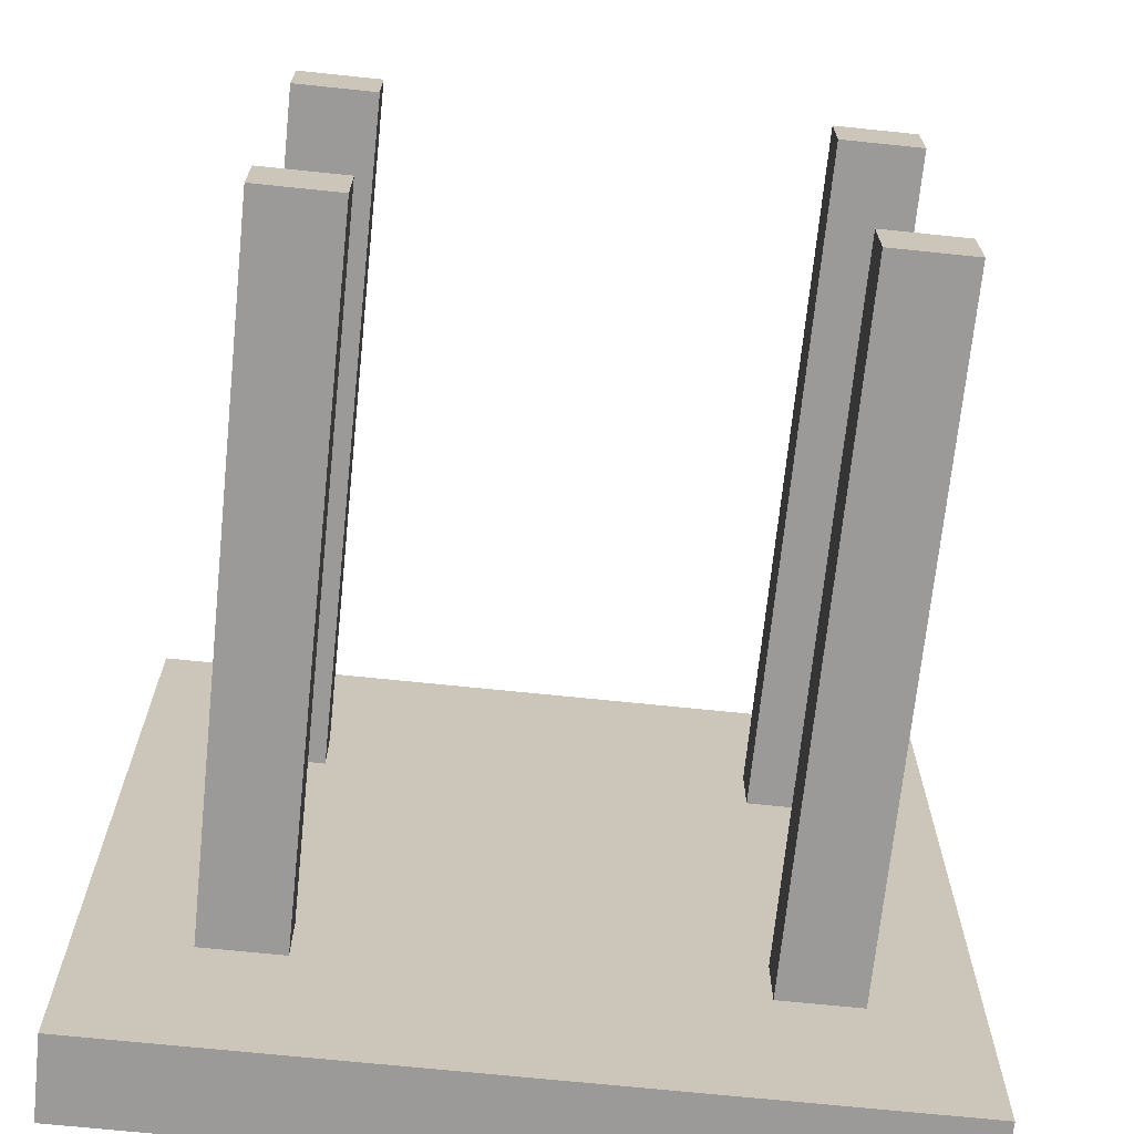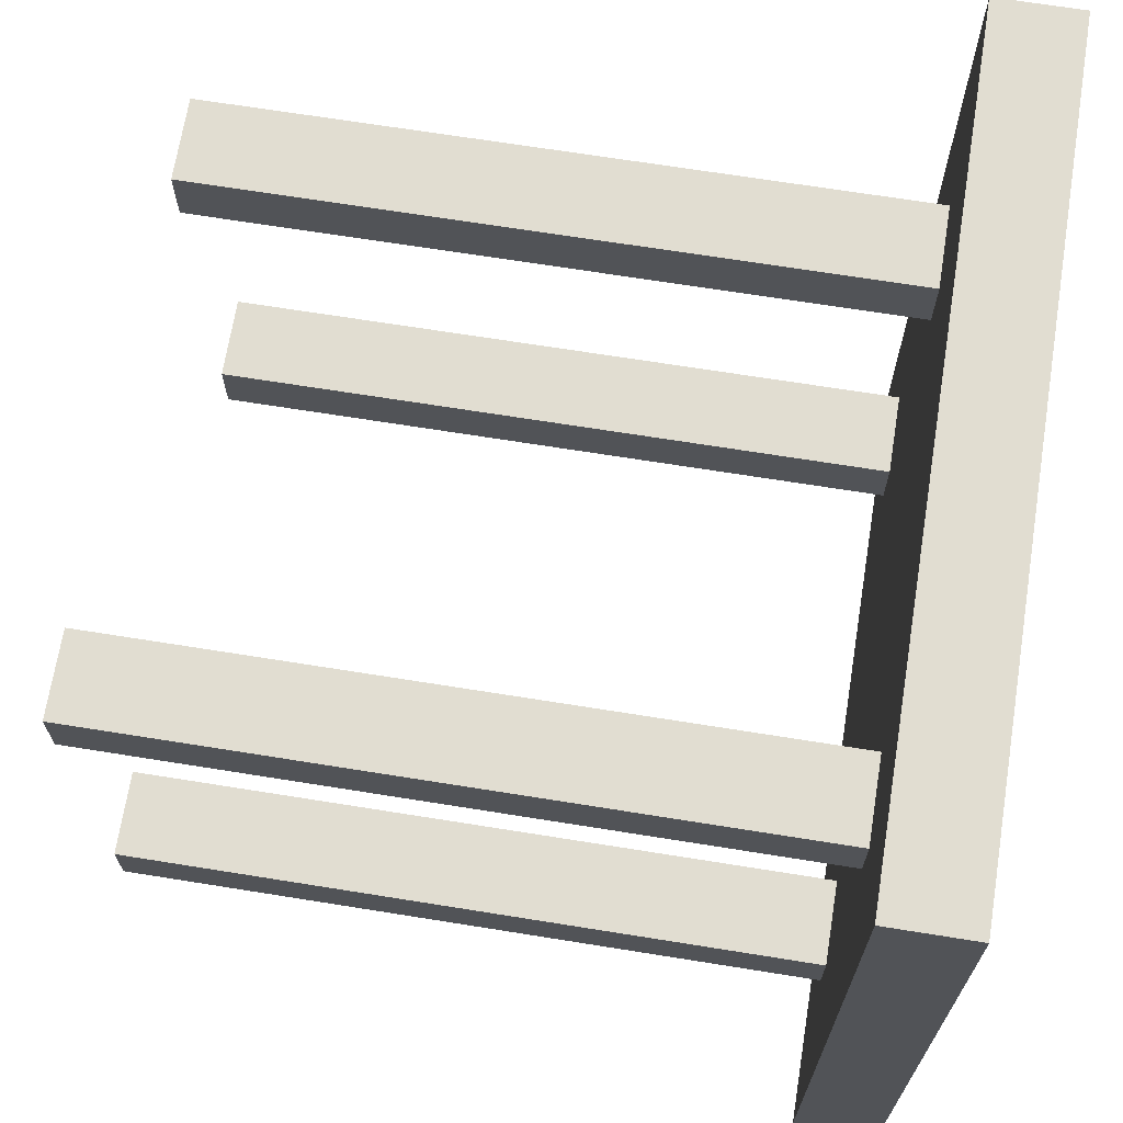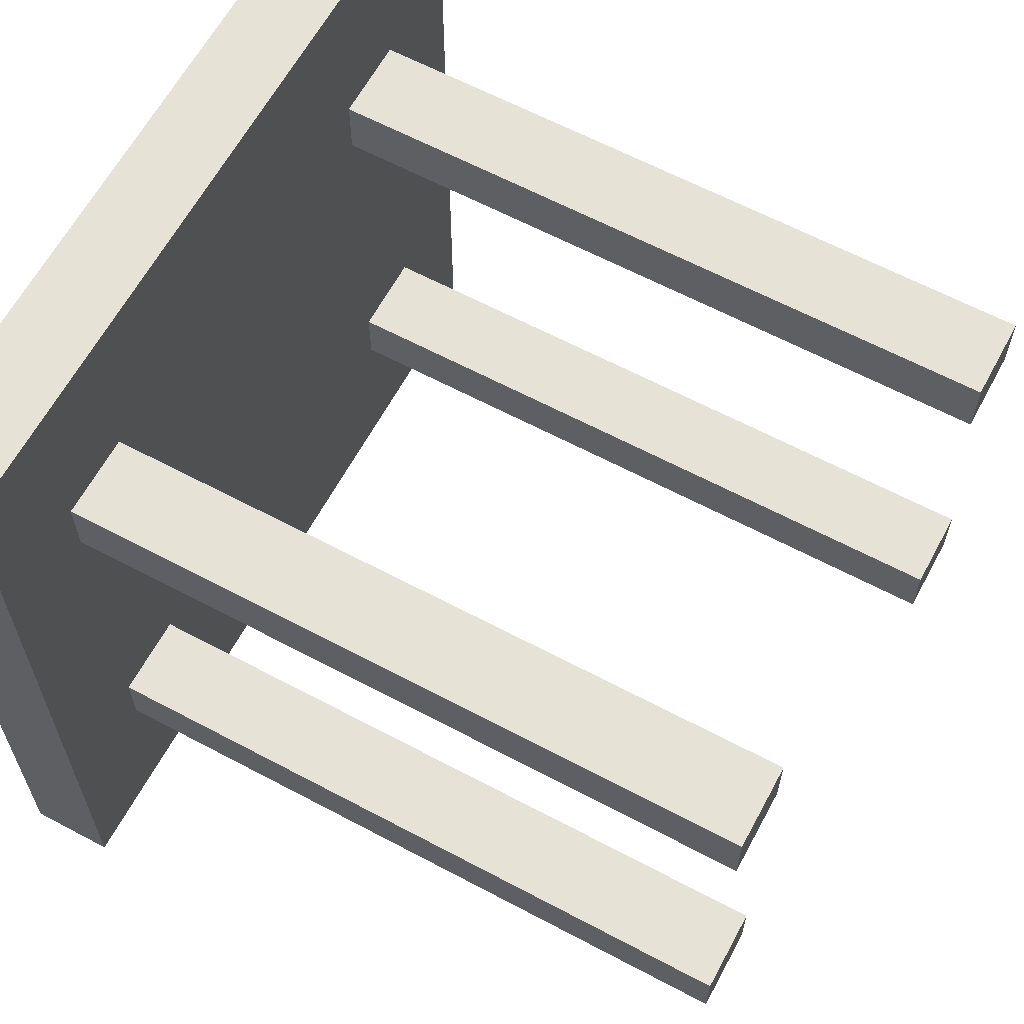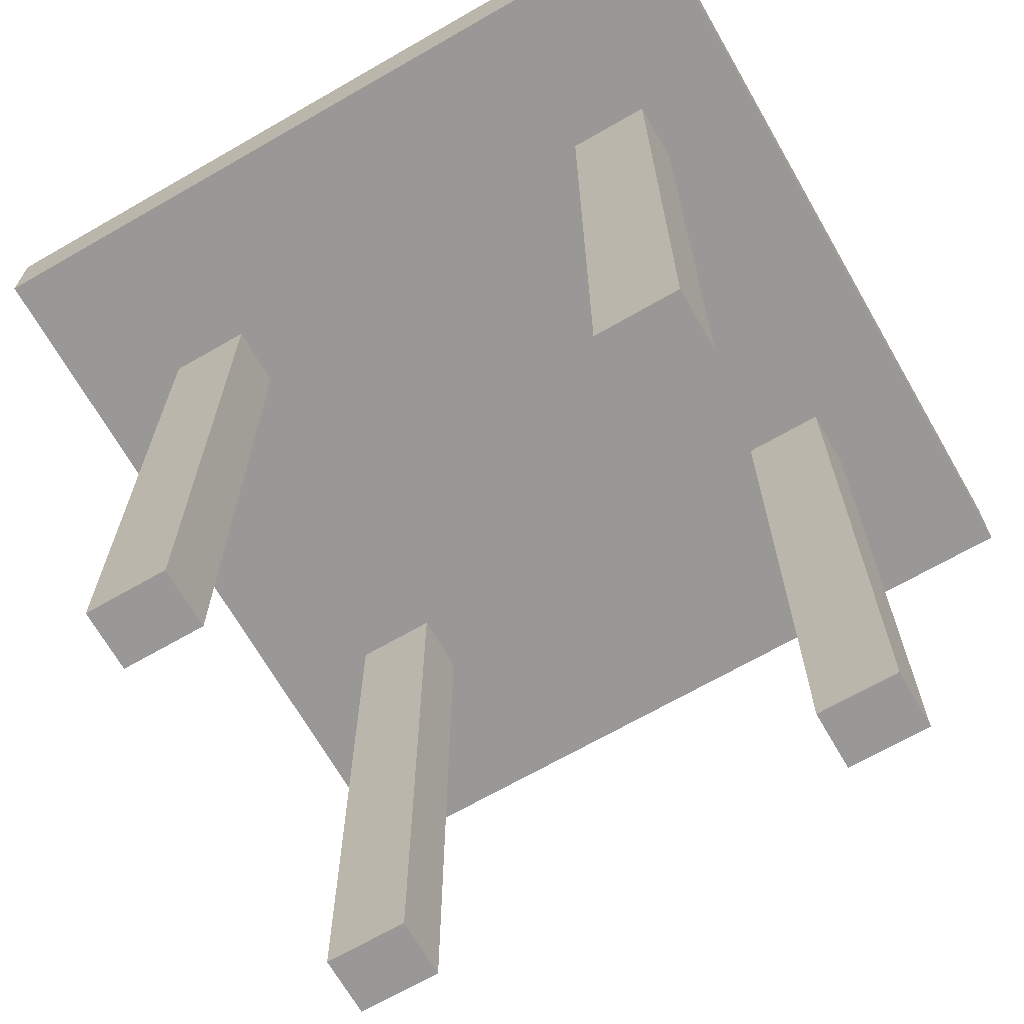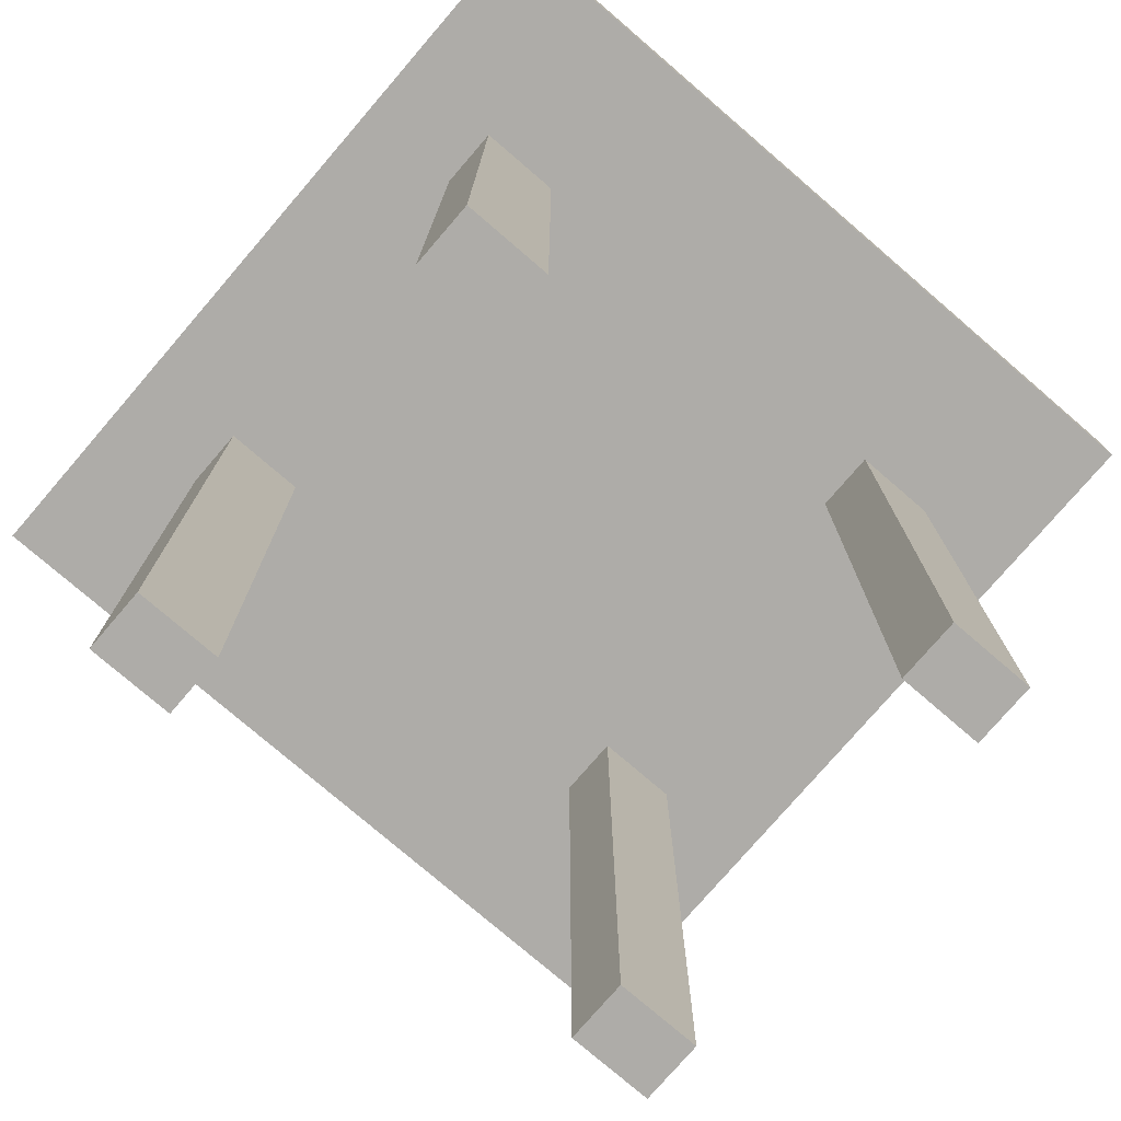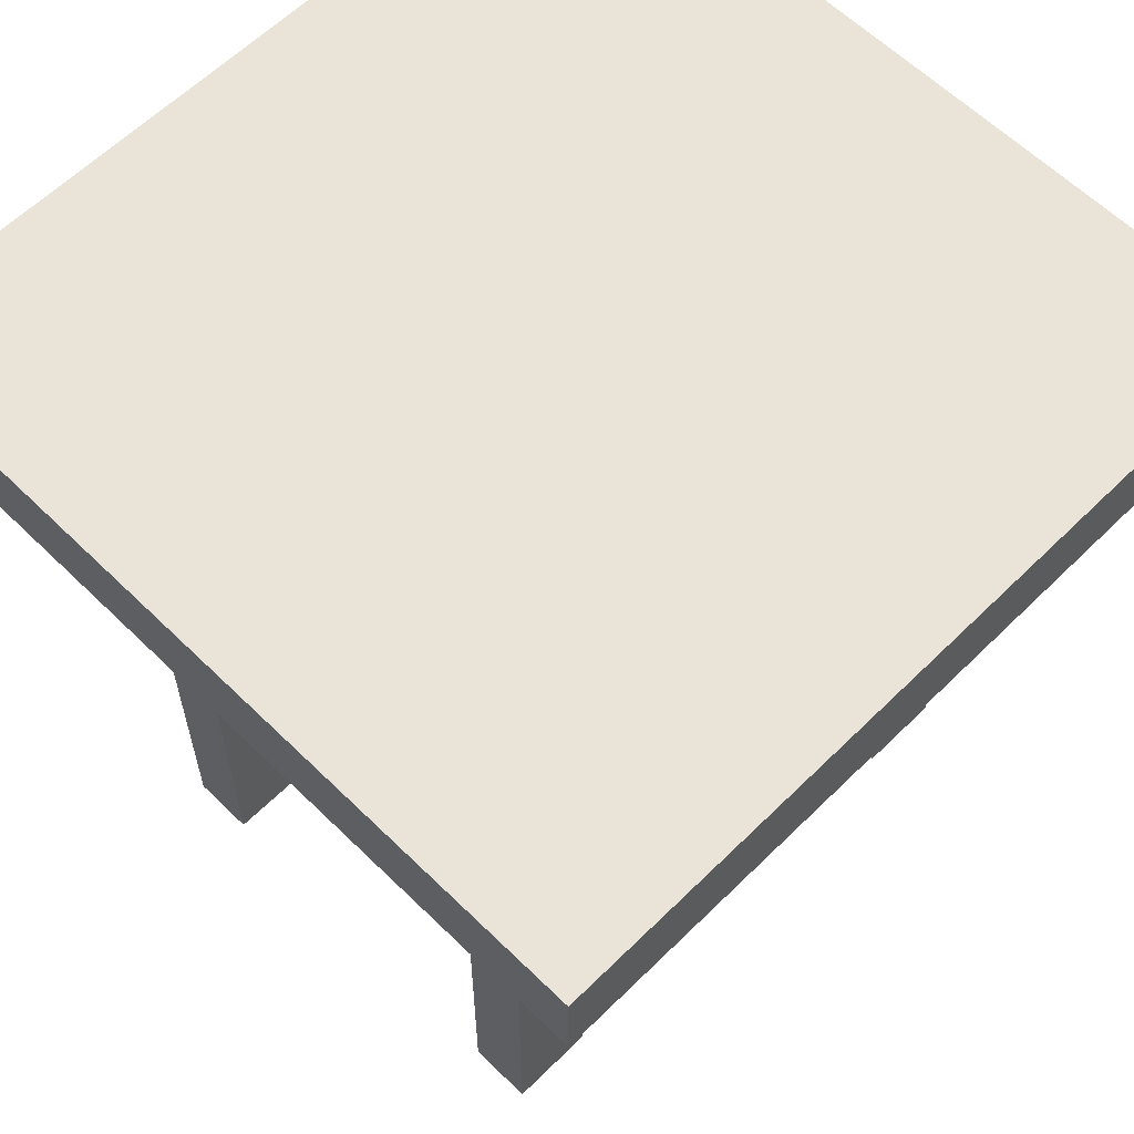
<metadata>
{"format":"obj","ext":"obj","renderer":"f3d","projection":"perspective","resolution":1024,"background":"white","views":[{"elev":-69.5,"azim":-5.9,"up":"+Z"},{"elev":68.7,"azim":99.1,"up":"+Z"},{"elev":62.9,"azim":-61.7,"up":"+Z"},{"elev":-68.6,"azim":-150.1,"up":"+Y"},{"elev":-77.0,"azim":139.3,"up":"+Y"},{"elev":60.9,"azim":-45.1,"up":"+Y"}]}
</metadata>
<code>
o table_top_2_Cube.002
v 0.4884 0.9419 2.937
v 0.4884 0.8369 2.937
v 0.4884 0.9419 3.937
v 0.4884 0.8369 3.937
v -0.5116 0.9419 2.937
v -0.5116 0.8369 2.937
v -0.5116 0.9419 3.937
v -0.5116 0.8369 3.937
f 1 5 7 3
f 4 3 7 8
f 8 7 5 6
f 6 2 4 8
f 2 1 3 4
f 6 5 1 2
o table_legs_2_Cube
v 0.253 -0.009013 3.65
v 0.253 0.8418 3.65
v 0.253 -0.009013 3.727
v 0.253 0.8418 3.727
v 0.3556 -0.009013 3.65
v 0.3556 0.8418 3.65
v 0.3556 -0.009013 3.727
v 0.3556 0.8418 3.727
v -0.2761 -0.009013 3.65
v -0.2761 0.8418 3.65
v -0.2761 -0.009013 3.727
v -0.2761 0.8418 3.727
v -0.3788 -0.009013 3.65
v -0.3788 0.8418 3.65
v -0.3788 -0.009013 3.727
v -0.3788 0.8418 3.727
v 0.253 -0.009013 3.224
v 0.253 0.8418 3.224
v 0.253 -0.009013 3.147
v 0.253 0.8418 3.147
v 0.3556 -0.009013 3.224
v 0.3556 0.8418 3.224
v 0.3556 -0.009013 3.147
v 0.3556 0.8418 3.147
v -0.2761 -0.009013 3.224
v -0.2761 0.8418 3.224
v -0.2761 -0.009013 3.147
v -0.2761 0.8418 3.147
v -0.3788 -0.009013 3.224
v -0.3788 0.8418 3.224
v -0.3788 -0.009013 3.147
v -0.3788 0.8418 3.147
f 9 11 12 10
f 11 15 16 12
f 15 13 14 16
f 13 9 10 14
f 11 9 13 15
f 16 14 10 12
f 17 18 20 19
f 19 20 24 23
f 23 24 22 21
f 21 22 18 17
f 19 23 21 17
f 24 20 18 22
f 25 26 28 27
f 27 28 32 31
f 31 32 30 29
f 29 30 26 25
f 27 31 29 25
f 32 28 26 30
f 33 35 36 34
f 35 39 40 36
f 39 37 38 40
f 37 33 34 38
f 35 33 37 39
f 40 38 34 36

</code>
